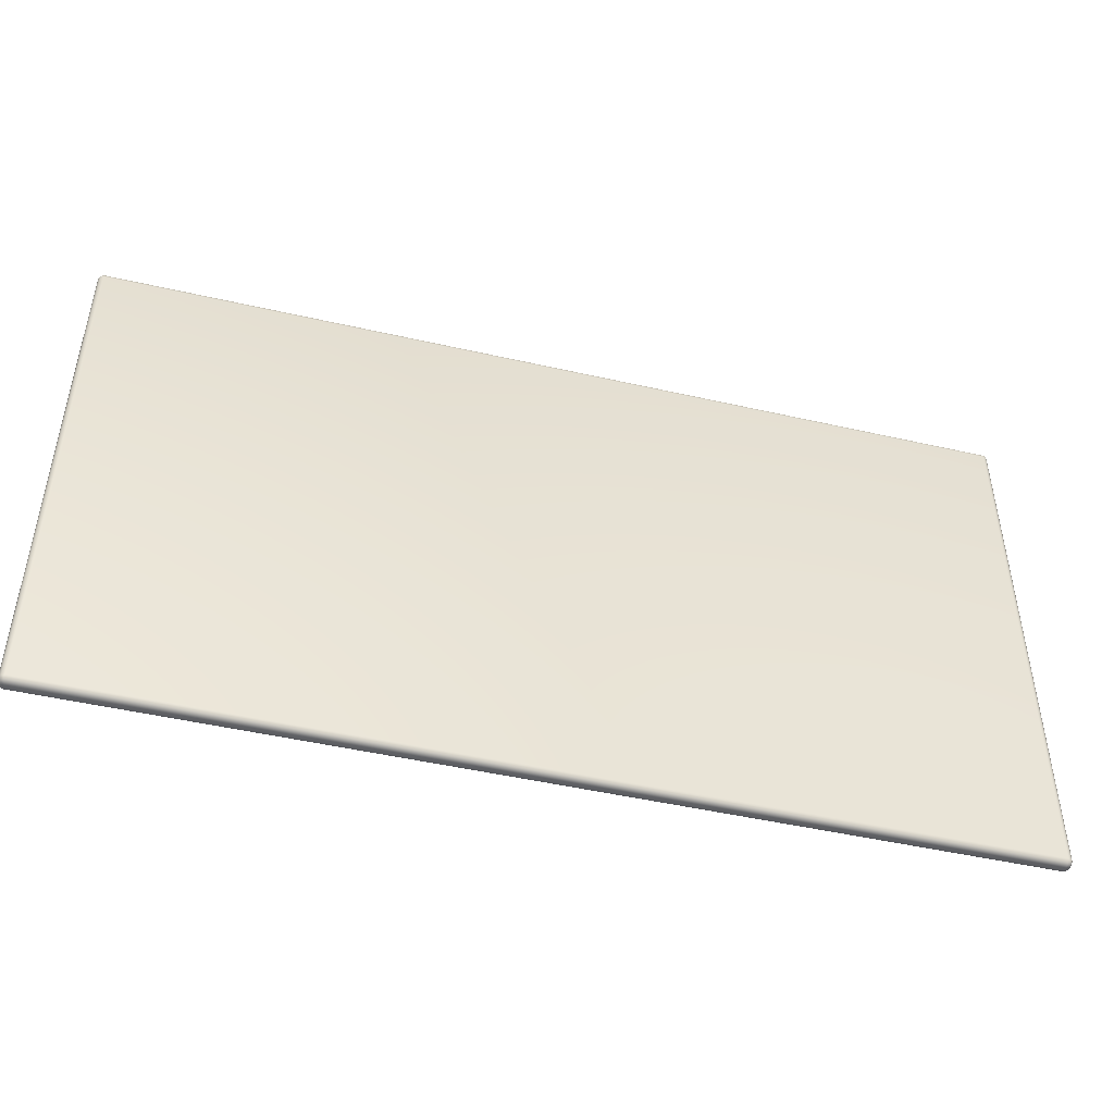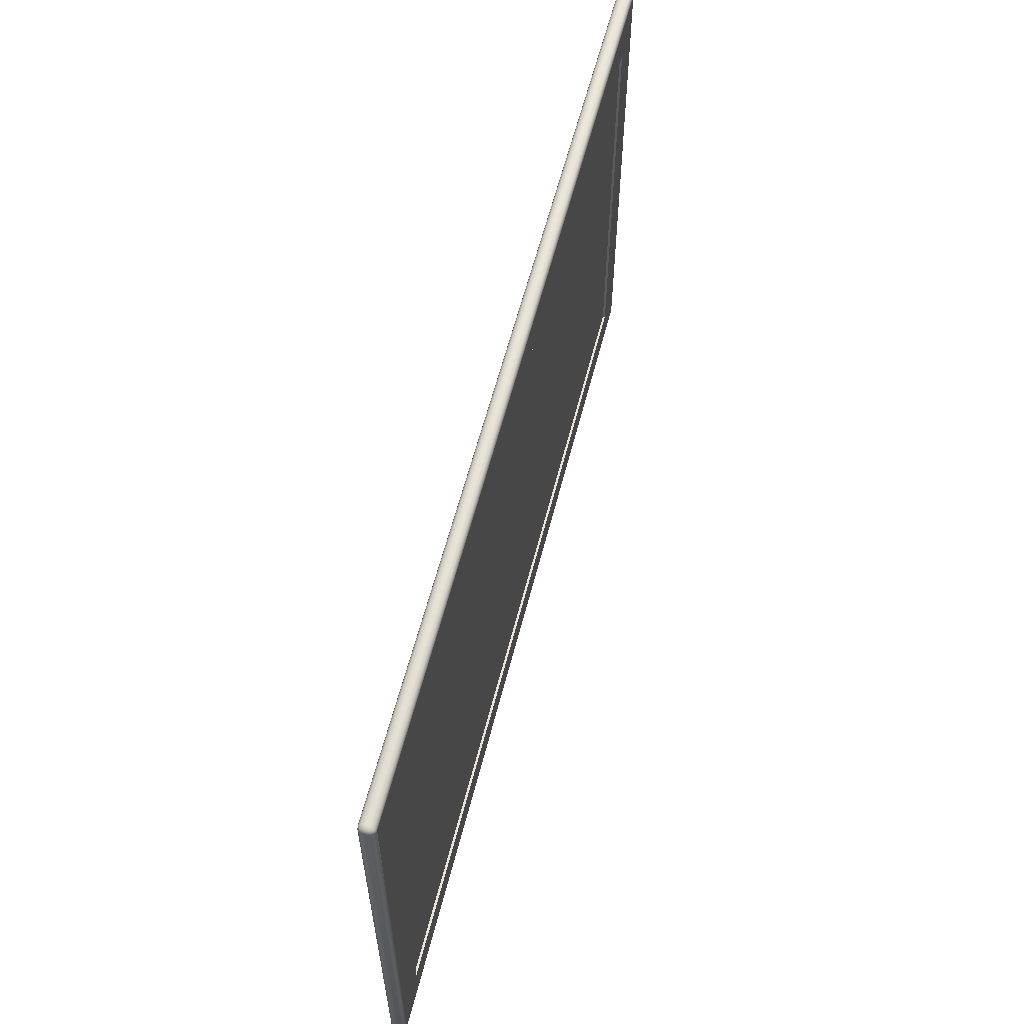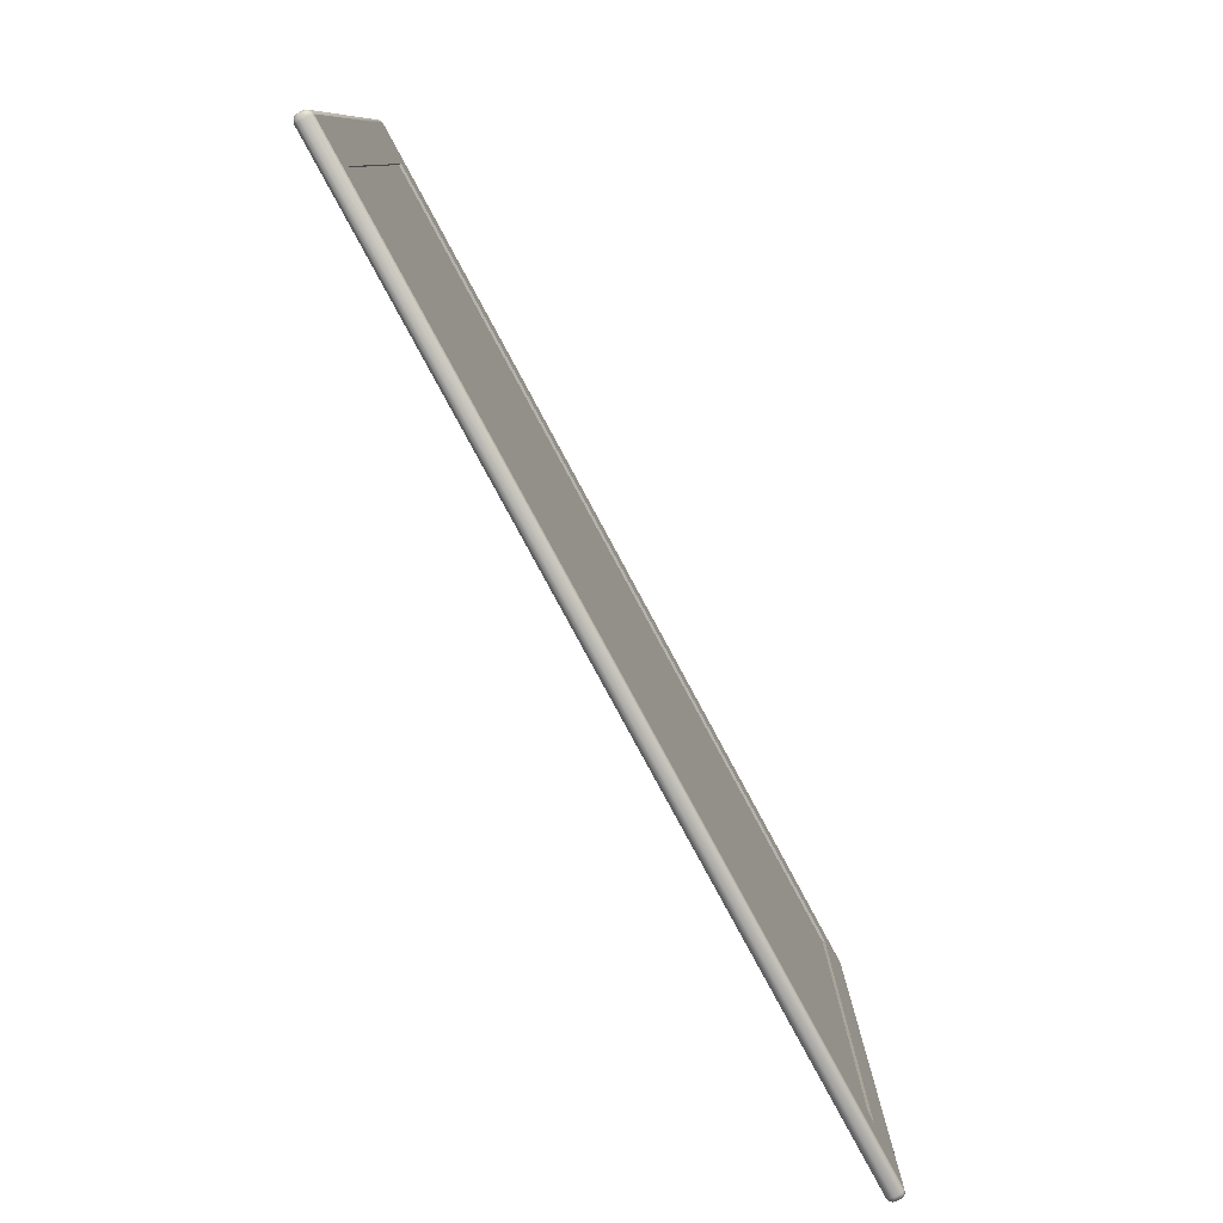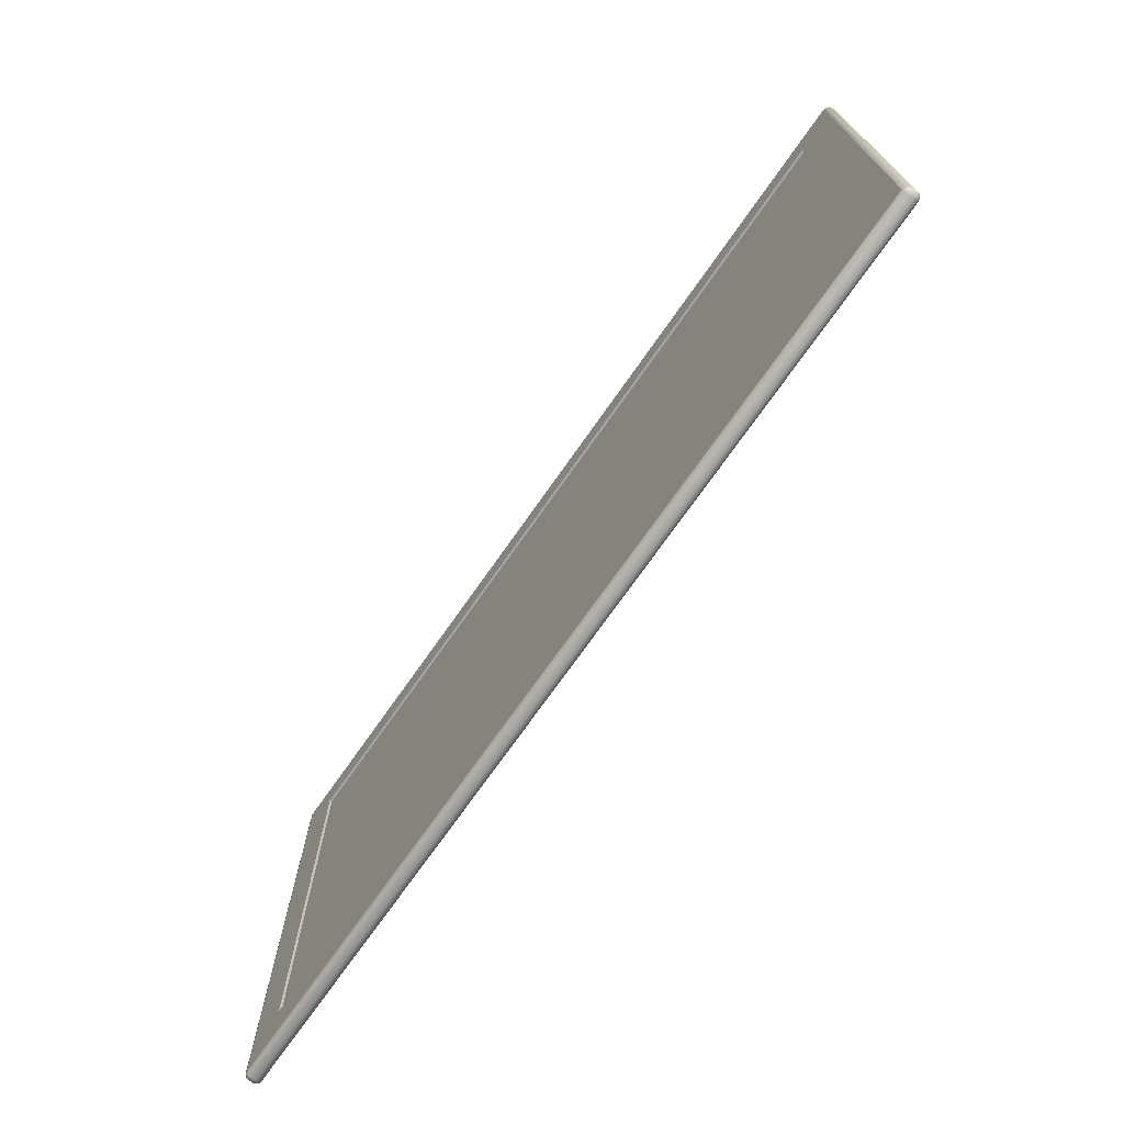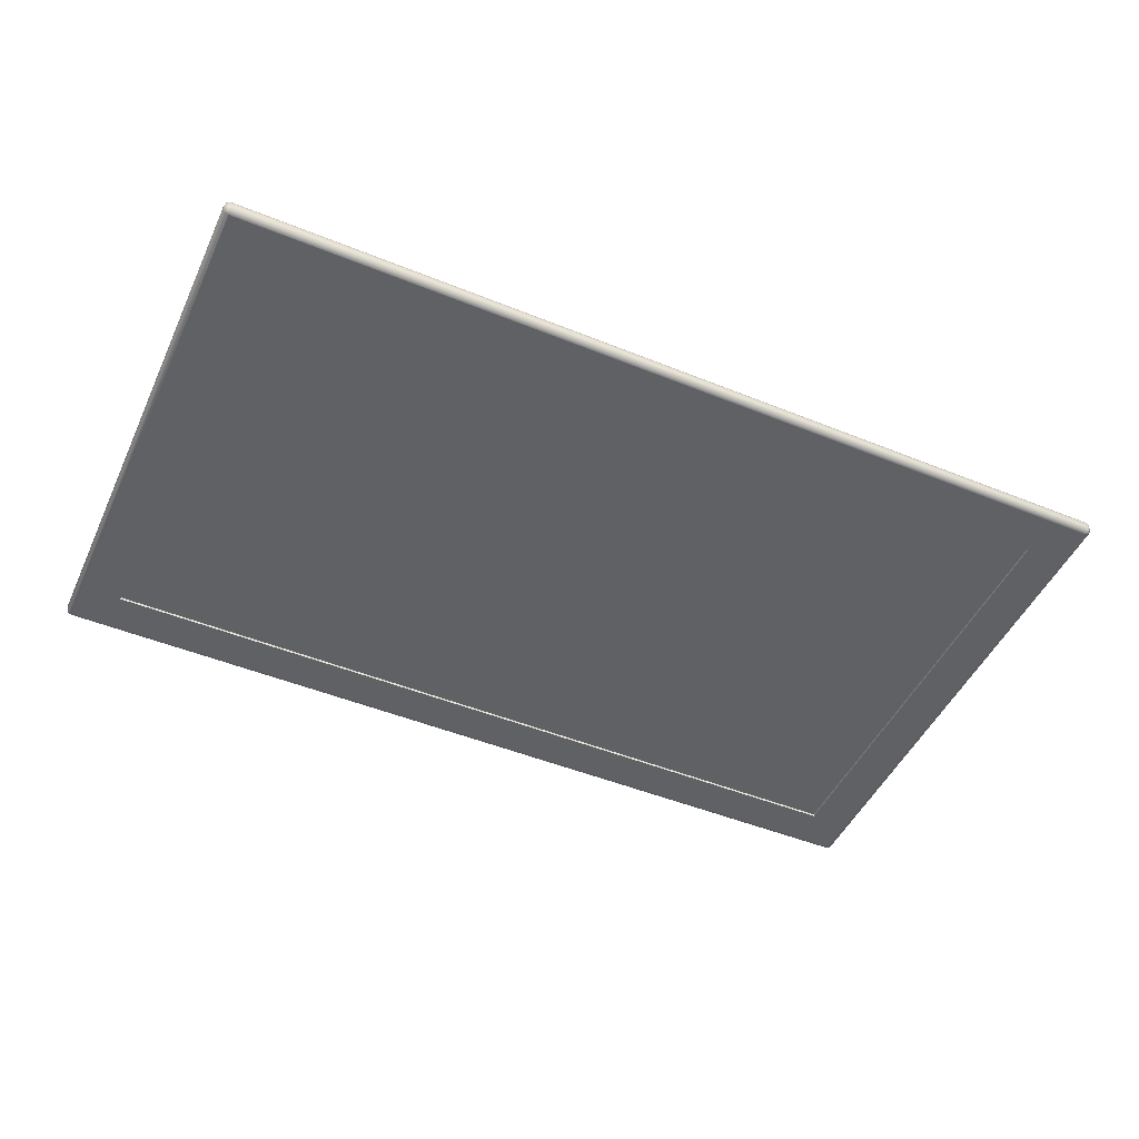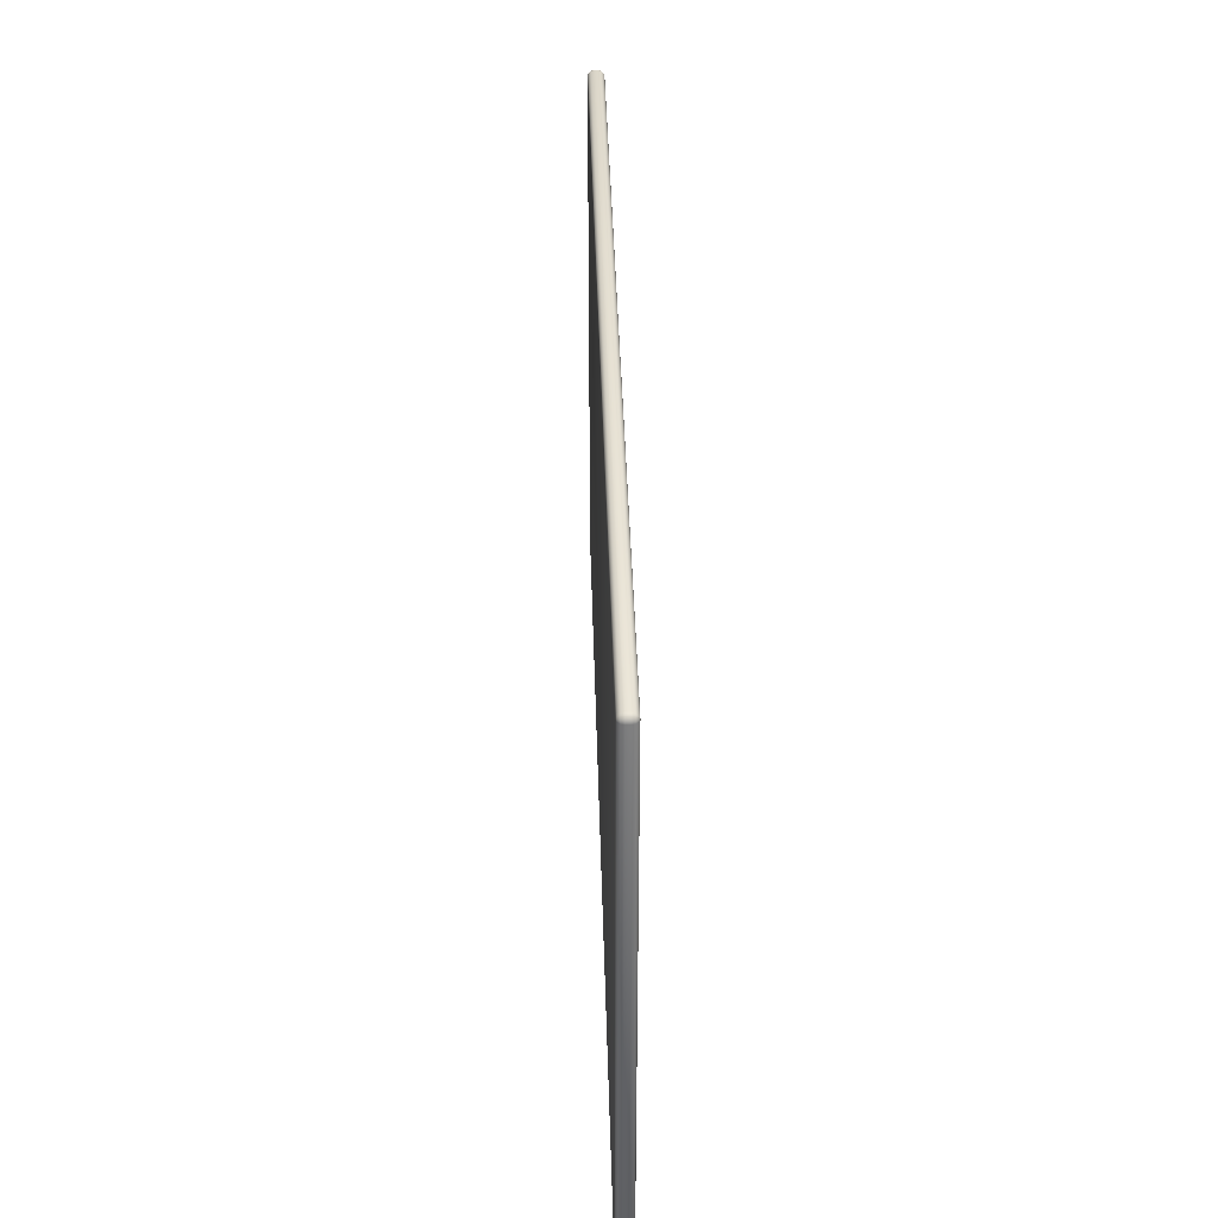
<metadata>
{"format":"obj","ext":"obj","renderer":"f3d","projection":"perspective","resolution":1024,"background":"white","views":[{"elev":-46.9,"azim":165.4,"up":"+Z"},{"elev":59.9,"azim":-75.6,"up":"+Z"},{"elev":-79.5,"azim":-61.7,"up":"+Z"},{"elev":-72.4,"azim":55.0,"up":"+Z"},{"elev":-48.3,"azim":155.6,"up":"+Y"},{"elev":37.9,"azim":-91.5,"up":"+Z"}]}
</metadata>
<code>
o ChamferBox003.001
v -0.449 -0.007261 0.1577
v 0.449 -0.007261 0.1577
v 0.449 -0.007261 0.647
v -0.449 -0.007261 0.647
v 0.4936 -0.009891 0.6916
v 0.4968 -0.00903 0.6916
v 0.4963 -0.00903 0.6932
v 0.4952 -0.00903 0.6944
v 0.4936 -0.00903 0.6948
v -0.4936 -0.00903 0.6948
v -0.4936 -0.009891 0.6916
v -0.4952 -0.00903 0.6944
v -0.4964 -0.00903 0.6932
v -0.4968 -0.00903 0.6916
v -0.4968 -0.00903 0.1131
v -0.4936 -0.009891 0.1131
v -0.4964 -0.00903 0.1115
v -0.4952 -0.00903 0.1103
v -0.4936 -0.00903 0.1099
v 0.4936 -0.00903 0.1099
v 0.4936 -0.009891 0.1131
v 0.4952 -0.00903 0.1103
v 0.4963 -0.00903 0.1115
v 0.4968 -0.00903 0.1131
v 0.4984 -0.006679 0.6944
v 0.4991 -0.006679 0.6916
v 0.4963 -0.006679 0.6964
v 0.4936 -0.006679 0.6972
v -0.4936 -0.006679 0.6972
v -0.4964 -0.006679 0.6964
v -0.4984 -0.006679 0.6944
v -0.4991 -0.006679 0.6916
v -0.4991 -0.006678 0.1131
v -0.4984 -0.006678 0.1103
v -0.4964 -0.006678 0.1083
v -0.4936 -0.006678 0.1075
v 0.4936 -0.006678 0.1075
v 0.4963 -0.006678 0.1083
v 0.4984 -0.006678 0.1103
v 0.4991 -0.006678 0.1131
v 0.4991 -0.003466 0.6948
v 0.5 -0.003466 0.6916
v 0.4968 -0.003466 0.6972
v 0.4936 -0.003466 0.698
v -0.4936 -0.003466 0.698
v -0.4968 -0.003466 0.6972
v -0.4991 -0.003466 0.6948
v -0.5 -0.003466 0.6916
v -0.5 -0.003466 0.1131
v -0.4991 -0.003466 0.1099
v -0.4968 -0.003466 0.1075
v -0.4936 -0.003466 0.1067
v 0.4936 -0.003466 0.1067
v 0.4968 -0.003466 0.1075
v 0.4991 -0.003466 0.1099
v 0.5 -0.003466 0.1131
v 0.4991 0.000868 0.6948
v 0.5 0.000868 0.6916
v 0.4968 0.000868 0.6972
v 0.4936 0.000868 0.698
v -0.4936 0.000868 0.698
v -0.4968 0.000868 0.6972
v -0.4991 0.000868 0.6948
v -0.5 0.000868 0.6916
v -0.5 0.000868 0.1131
v -0.4991 0.000868 0.1099
v -0.4968 0.000868 0.1075
v -0.4936 0.000868 0.1067
v 0.4936 0.000868 0.1067
v 0.4968 0.000868 0.1075
v 0.4991 0.000868 0.1099
v 0.5 0.000868 0.1131
v 0.4984 0.00408 0.6944
v 0.4991 0.00408 0.6916
v 0.4963 0.00408 0.6964
v 0.4936 0.00408 0.6972
v -0.4936 0.00408 0.6972
v -0.4964 0.00408 0.6964
v -0.4984 0.00408 0.6944
v -0.4991 0.00408 0.6916
v -0.4991 0.00408 0.1131
v -0.4984 0.00408 0.1103
v -0.4964 0.00408 0.1083
v -0.4936 0.00408 0.1075
v 0.4936 0.00408 0.1075
v 0.4963 0.00408 0.1083
v 0.4984 0.00408 0.1103
v 0.4991 0.00408 0.1131
v 0.4963 0.006431 0.6932
v 0.4968 0.006431 0.6916
v 0.4952 0.006431 0.6944
v 0.4936 0.006431 0.6948
v -0.4936 0.006431 0.6948
v -0.4952 0.006431 0.6944
v -0.4964 0.006431 0.6932
v -0.4968 0.006431 0.6916
v -0.4968 0.006432 0.1131
v -0.4964 0.006432 0.1115
v -0.4952 0.006432 0.1103
v -0.4936 0.006432 0.1099
v 0.4936 0.006432 0.1099
v 0.4952 0.006432 0.1103
v 0.4963 0.006432 0.1115
v 0.4968 0.006432 0.1131
v 0.4936 0.007292 0.6916
v -0.4936 0.007292 0.6916
v -0.4936 0.007292 0.1131
v 0.4936 0.007292 0.1131
v -0.449 -0.009891 0.647
v 0.449 -0.009891 0.647
v -0.449 -0.009891 0.1577
v 0.449 -0.009891 0.1577
f 2 4 1
f 2 3 4
f 11 110 5
f 16 109 11
f 21 111 16
f 5 112 21
f 109 3 110
f 111 4 109
f 112 1 111
f 110 2 112
f 11 109 110
f 16 111 109
f 21 112 111
f 5 110 112
f 109 4 3
f 111 1 4
f 112 2 1
f 110 3 2
f 5 6 7
f 5 7 8
f 5 8 9
f 11 9 10
f 11 10 12
f 11 12 13
f 11 13 14
f 16 14 15
f 16 15 17
f 16 17 18
f 16 18 19
f 21 19 20
f 21 20 22
f 21 22 23
f 21 23 24
f 5 24 6
f 25 6 26
f 8 25 27
f 28 8 27
f 10 28 29
f 12 29 30
f 31 12 30
f 14 31 32
f 15 32 33
f 34 15 33
f 18 34 35
f 36 18 35
f 20 36 37
f 22 37 38
f 39 22 38
f 24 39 40
f 6 40 26
f 41 26 42
f 43 25 41
f 44 27 43
f 29 44 45
f 30 45 46
f 31 46 47
f 32 47 48
f 33 48 49
f 50 33 49
f 51 34 50
f 52 35 51
f 37 52 53
f 38 53 54
f 39 54 55
f 40 55 56
f 26 56 42
f 41 58 57
f 43 57 59
f 44 59 60
f 45 60 61
f 46 61 62
f 47 62 63
f 48 63 64
f 49 64 65
f 66 49 65
f 51 66 67
f 52 67 68
f 53 68 69
f 70 53 69
f 55 70 71
f 56 71 72
f 42 72 58
f 57 74 73
f 59 73 75
f 60 75 76
f 61 76 77
f 78 61 77
f 79 62 78
f 80 63 79
f 65 80 81
f 66 81 82
f 67 82 83
f 68 83 84
f 69 84 85
f 86 69 85
f 87 70 86
f 88 71 87
f 58 88 74
f 73 90 89
f 91 73 89
f 76 91 92
f 77 92 93
f 94 77 93
f 79 94 95
f 96 79 95
f 81 96 97
f 82 97 98
f 99 82 98
f 84 99 100
f 85 100 101
f 102 85 101
f 87 102 103
f 104 87 103
f 74 104 90
f 90 105 89
f 89 105 91
f 91 105 92
f 93 105 106
f 93 106 94
f 94 106 95
f 95 106 96
f 97 106 107
f 97 107 98
f 98 107 99
f 99 107 100
f 101 107 108
f 101 108 102
f 102 108 103
f 103 108 104
f 90 108 105
f 105 107 106
f 11 5 9
f 16 11 14
f 21 16 19
f 5 21 24
f 25 7 6
f 8 7 25
f 28 9 8
f 10 9 28
f 12 10 29
f 31 13 12
f 14 13 31
f 15 14 32
f 34 17 15
f 18 17 34
f 36 19 18
f 20 19 36
f 22 20 37
f 39 23 22
f 24 23 39
f 6 24 40
f 41 25 26
f 43 27 25
f 44 28 27
f 29 28 44
f 30 29 45
f 31 30 46
f 32 31 47
f 33 32 48
f 50 34 33
f 51 35 34
f 52 36 35
f 37 36 52
f 38 37 53
f 39 38 54
f 40 39 55
f 26 40 56
f 41 42 58
f 43 41 57
f 44 43 59
f 45 44 60
f 46 45 61
f 47 46 62
f 48 47 63
f 49 48 64
f 66 50 49
f 51 50 66
f 52 51 67
f 53 52 68
f 70 54 53
f 55 54 70
f 56 55 71
f 42 56 72
f 57 58 74
f 59 57 73
f 60 59 75
f 61 60 76
f 78 62 61
f 79 63 62
f 80 64 63
f 65 64 80
f 66 65 81
f 67 66 82
f 68 67 83
f 69 68 84
f 86 70 69
f 87 71 70
f 88 72 71
f 58 72 88
f 73 74 90
f 91 75 73
f 76 75 91
f 77 76 92
f 94 78 77
f 79 78 94
f 96 80 79
f 81 80 96
f 82 81 97
f 99 83 82
f 84 83 99
f 85 84 100
f 102 86 85
f 87 86 102
f 104 88 87
f 74 88 104
f 93 92 105
f 97 96 106
f 101 100 107
f 90 104 108
f 105 108 107

</code>
